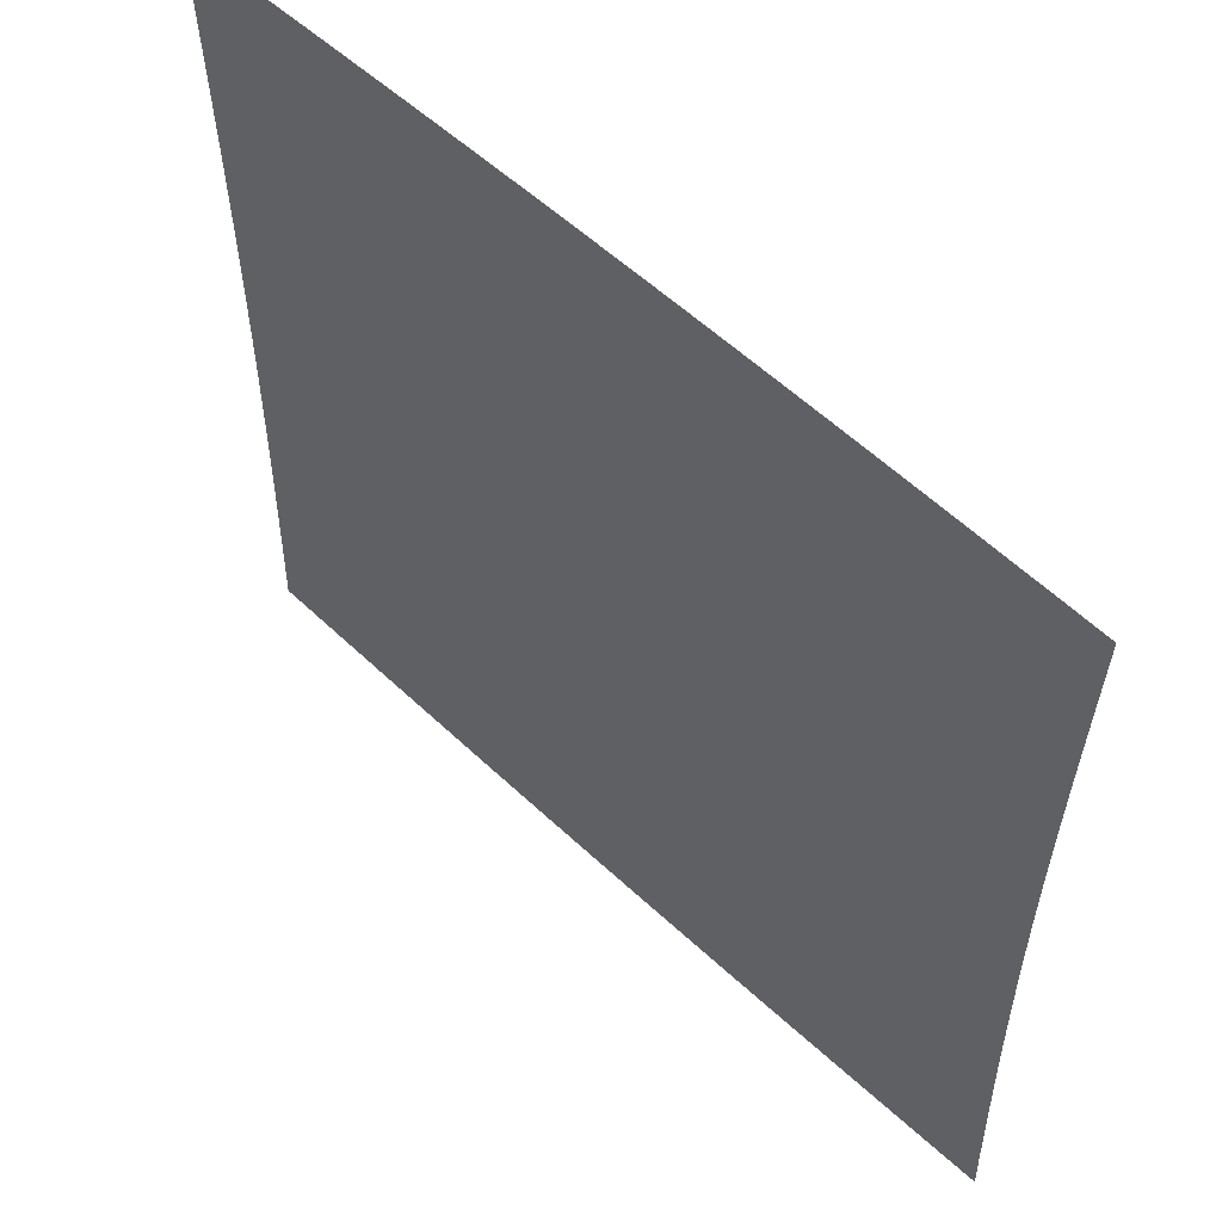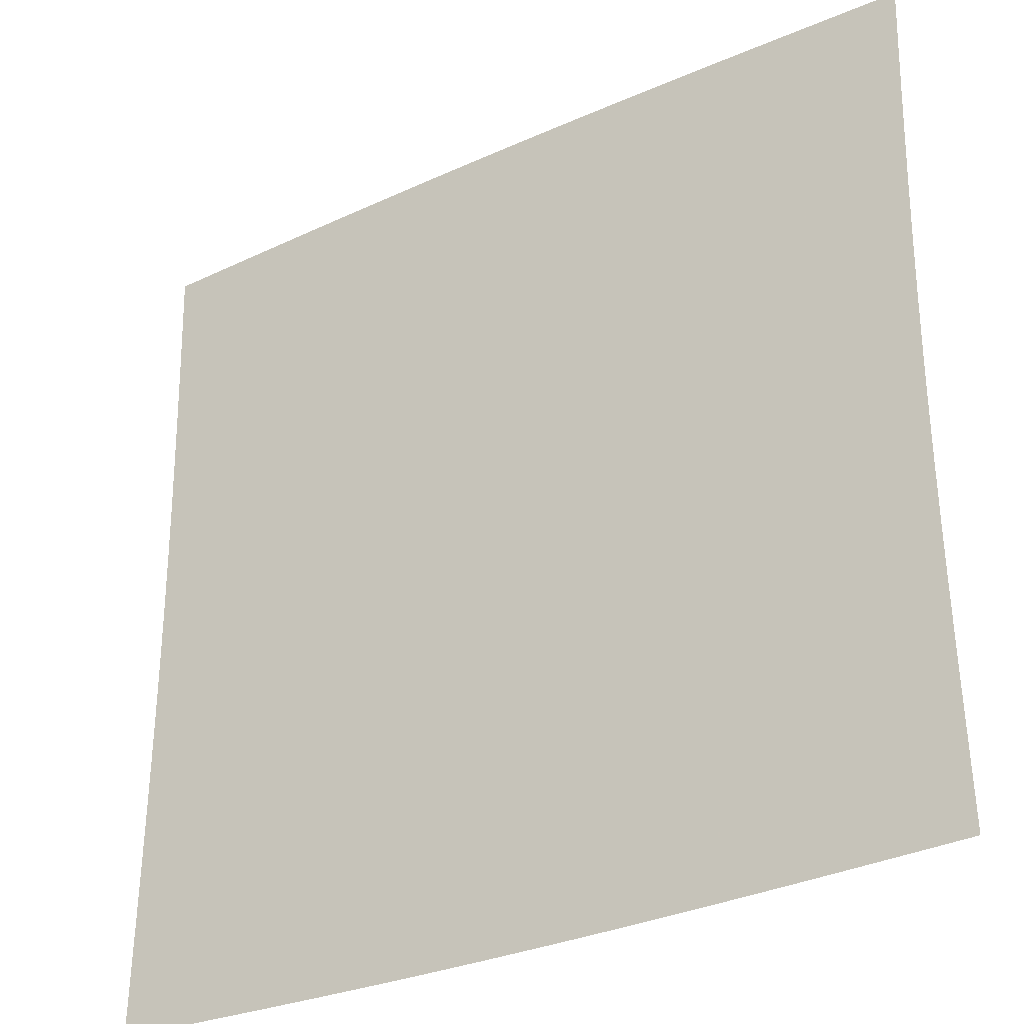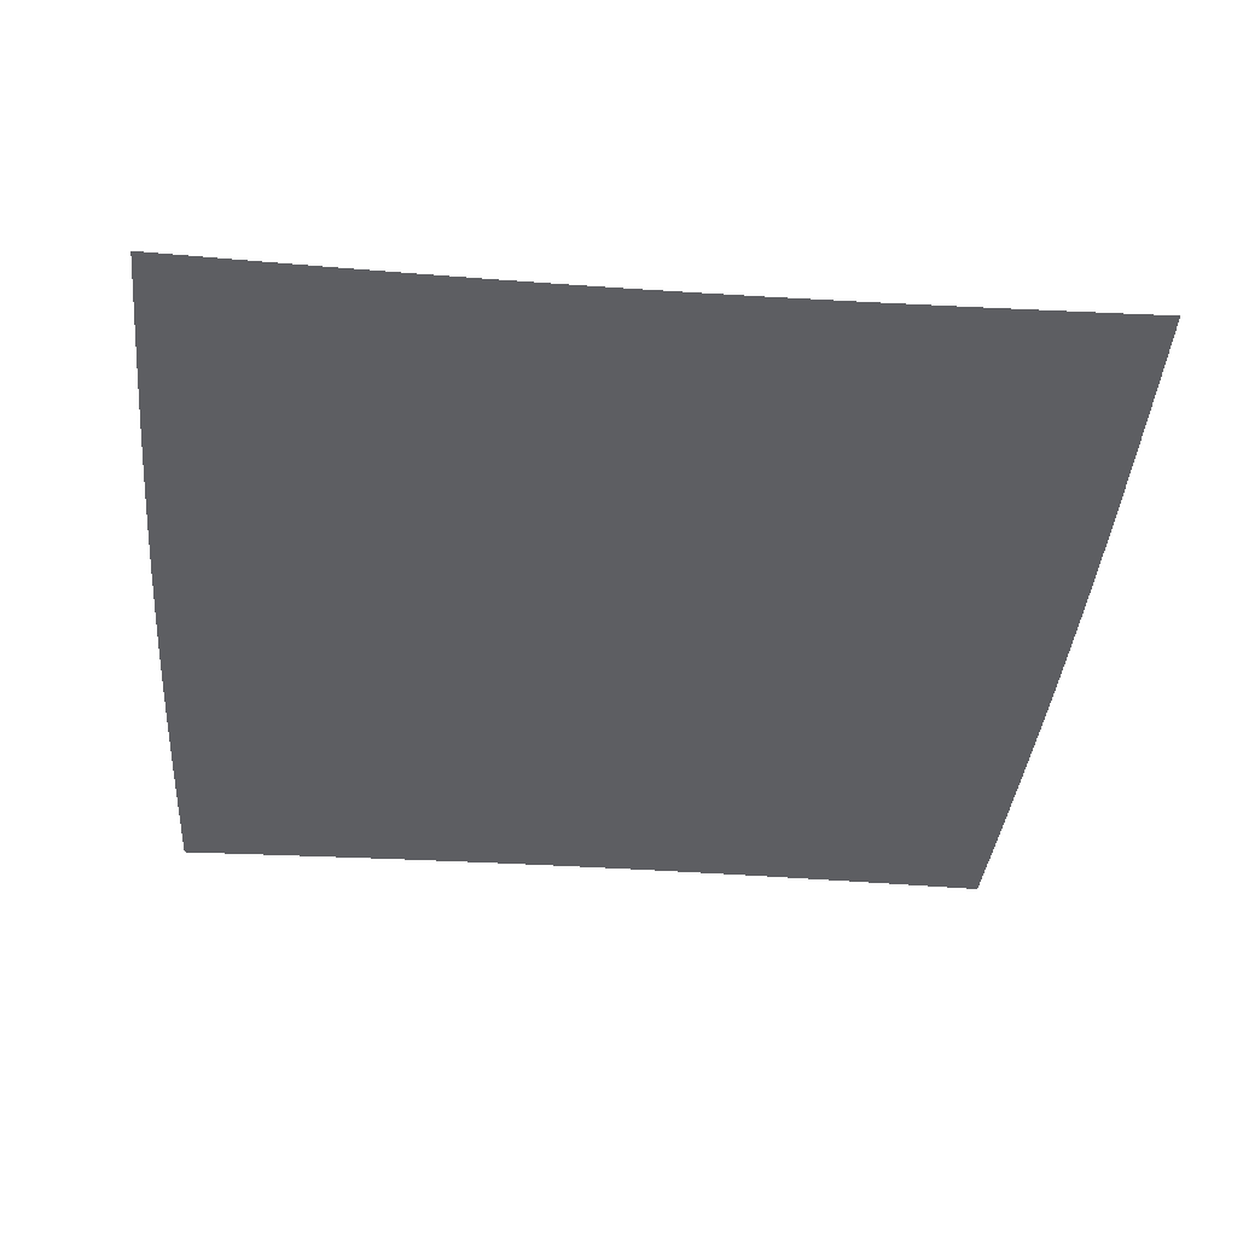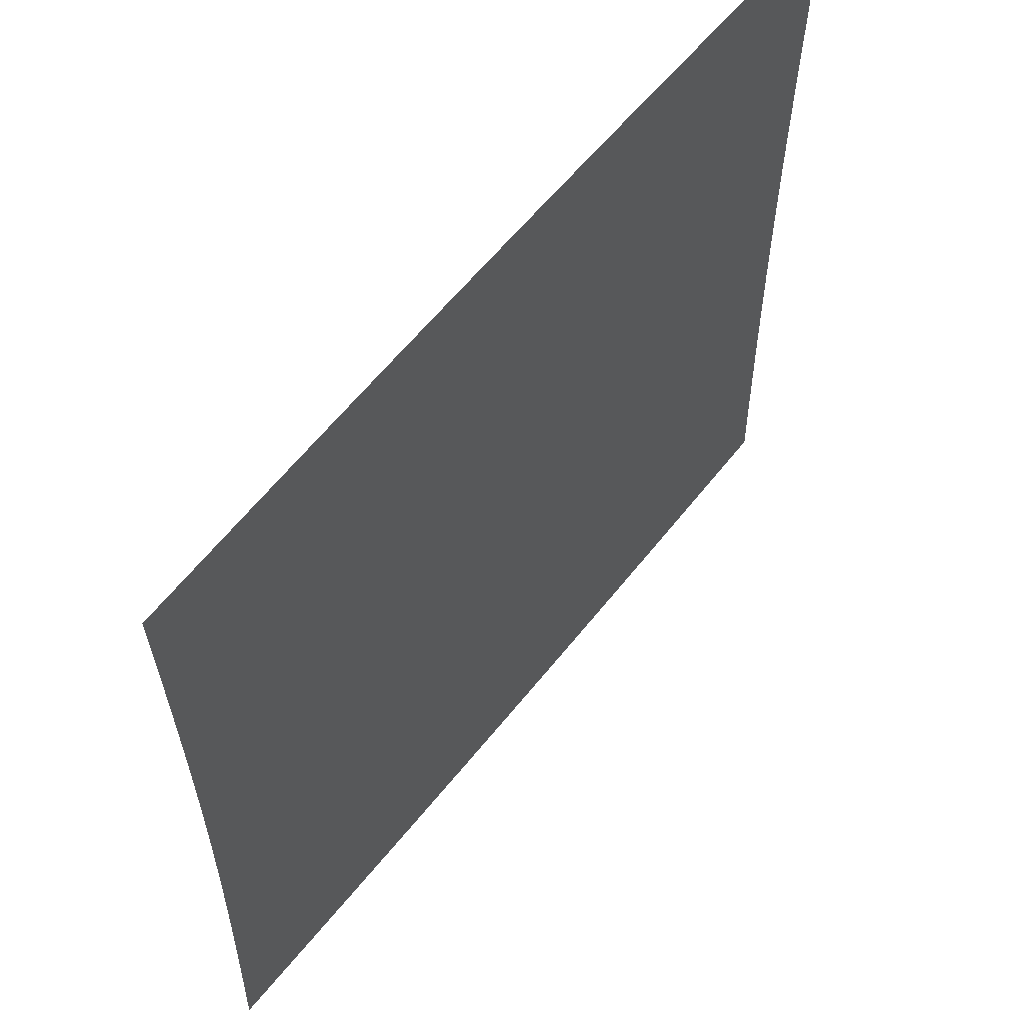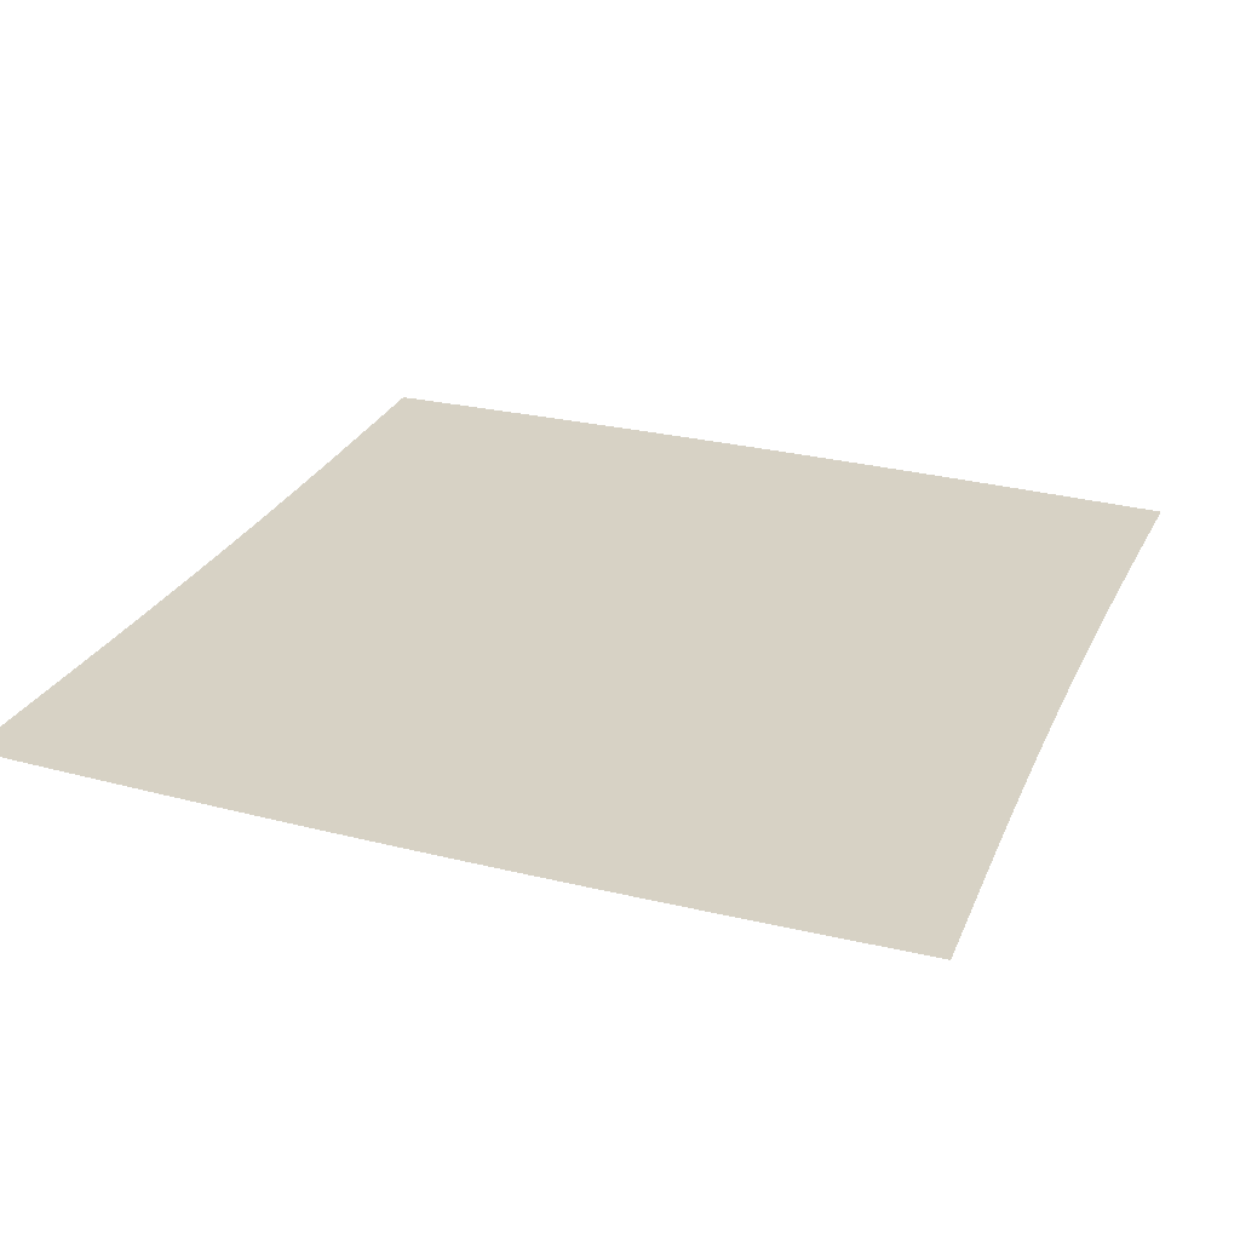
<metadata>
{"format":"obj","ext":"obj","renderer":"f3d","projection":"perspective","resolution":1024,"background":"white","views":[{"elev":57.1,"azim":-135.8,"up":"+Y"},{"elev":-30.6,"azim":-146.8,"up":"+Y"},{"elev":-39.3,"azim":85.2,"up":"+Z"},{"elev":60.2,"azim":128.3,"up":"+Y"},{"elev":27.2,"azim":21.2,"up":"+Z"}]}
</metadata>
<code>
v -0.5014 -0.4985 0
v -0.4996 -0.4319 0
v -0.4978 -0.3654 0
v -0.4962 -0.2989 0
v -0.4949 -0.2325 0
v -0.4938 -0.166 0
v -0.4931 -0.0996 0
v -0.4927 -0.0332 0
v -0.4927 0.0332 0
v -0.4931 0.0996 0
v -0.4938 0.166 0
v -0.4949 0.2325 0
v -0.4962 0.2989 0
v -0.4978 0.3654 0
v -0.4996 0.4319 0
v -0.5014 0.4985 0
v -0.4347 -0.5003 0
v -0.4329 -0.4337 0
v -0.4312 -0.3671 0
v -0.4296 -0.3004 0
v -0.4283 -0.2337 0
v -0.4272 -0.1669 0
v -0.4265 -0.1002 0
v -0.4261 -0.03339 0
v -0.4261 0.03339 0
v -0.4265 0.1002 0
v -0.4272 0.1669 0
v -0.4283 0.2337 0
v -0.4296 0.3004 0
v -0.4312 0.3671 0
v -0.4329 0.4337 0
v -0.4347 0.5003 0
v -0.3679 -0.502 0
v -0.3662 -0.4354 0
v -0.3646 -0.3686 0
v -0.3632 -0.3018 0
v -0.3619 -0.2348 0
v -0.361 -0.1678 0
v -0.3603 -0.1007 0
v -0.3599 -0.03357 0
v -0.3599 0.03357 0
v -0.3603 0.1007 0
v -0.361 0.1678 0
v -0.3619 0.2348 0
v -0.3632 0.3018 0
v -0.3646 0.3686 0
v -0.3662 0.4354 0
v -0.3679 0.502 0
v -0.301 -0.5036 0
v -0.2996 -0.4369 0
v -0.2982 -0.3701 0
v -0.2969 -0.303 0
v -0.2958 -0.2359 0
v -0.2949 -0.1686 0
v -0.2943 -0.1012 0
v -0.294 -0.03373 0
v -0.294 0.03373 0
v -0.2943 0.1012 0
v -0.2949 0.1686 0
v -0.2958 0.2359 0
v -0.2969 0.303 0
v -0.2982 0.3701 0
v -0.2996 0.4369 0
v -0.301 0.5036 0
v -0.2342 -0.5049 0
v -0.233 -0.4382 0
v -0.2318 -0.3713 0
v -0.2308 -0.3041 0
v -0.2299 -0.2367 0
v -0.2291 -0.1692 0
v -0.2286 -0.1016 0
v -0.2284 -0.03387 0
v -0.2284 0.03387 0
v -0.2286 0.1016 0
v -0.2291 0.1692 0
v -0.2299 0.2367 0
v -0.2308 0.3041 0
v -0.2318 0.3713 0
v -0.233 0.4382 0
v -0.2342 0.5049 0
v -0.1673 -0.506 0
v -0.1664 -0.4392 0
v -0.1655 -0.3722 0
v -0.1648 -0.3049 0
v -0.1641 -0.2374 0
v -0.1635 -0.1697 0
v -0.1631 -0.1019 0
v -0.1629 -0.03398 0
v -0.1629 0.03398 0
v -0.1631 0.1019 0
v -0.1635 0.1697 0
v -0.1641 0.2374 0
v -0.1648 0.3049 0
v -0.1655 0.3722 0
v -0.1664 0.4392 0
v -0.1673 0.506 0
v -0.1004 -0.5067 0
v -0.09983 -0.4399 0
v -0.09931 -0.3729 0
v -0.09882 -0.3055 0
v -0.09839 -0.2379 0
v -0.09806 -0.1701 0
v -0.09782 -0.1021 0
v -0.0977 -0.03405 0
v -0.0977 0.03405 0
v -0.09782 0.1021 0
v -0.09806 0.1701 0
v -0.09839 0.2379 0
v -0.09882 0.3055 0
v -0.09931 0.3729 0
v -0.09983 0.4399 0
v -0.1004 0.5067 0
v -0.03346 -0.507 0
v -0.03328 -0.4403 0
v -0.0331 -0.3732 0
v -0.03293 -0.3058 0
v -0.03279 -0.2382 0
v -0.03268 -0.1703 0
v -0.03259 -0.1022 0
v -0.03255 -0.03409 0
v -0.03255 0.03409 0
v -0.03259 0.1022 0
v -0.03268 0.1703 0
v -0.03279 0.2382 0
v -0.03293 0.3058 0
v -0.0331 0.3732 0
v -0.03328 0.4403 0
v -0.03346 0.507 0
v 0.03346 -0.507 0
v 0.03328 -0.4403 0
v 0.0331 -0.3732 0
v 0.03293 -0.3058 0
v 0.03279 -0.2382 0
v 0.03268 -0.1703 0
v 0.03259 -0.1022 0
v 0.03255 -0.03409 0
v 0.03255 0.03409 0
v 0.03259 0.1022 0
v 0.03268 0.1703 0
v 0.03279 0.2382 0
v 0.03293 0.3058 0
v 0.0331 0.3732 0
v 0.03328 0.4403 0
v 0.03346 0.507 0
v 0.1004 -0.5067 0
v 0.09983 -0.4399 0
v 0.09931 -0.3729 0
v 0.09882 -0.3055 0
v 0.09839 -0.2379 0
v 0.09806 -0.1701 0
v 0.09782 -0.1021 0
v 0.0977 -0.03405 0
v 0.0977 0.03405 0
v 0.09782 0.1021 0
v 0.09806 0.1701 0
v 0.09839 0.2379 0
v 0.09882 0.3055 0
v 0.09931 0.3729 0
v 0.09983 0.4399 0
v 0.1004 0.5067 0
v 0.1673 -0.506 0
v 0.1664 -0.4392 0
v 0.1655 -0.3722 0
v 0.1648 -0.3049 0
v 0.1641 -0.2374 0
v 0.1635 -0.1697 0
v 0.1631 -0.1019 0
v 0.1629 -0.03398 0
v 0.1629 0.03398 0
v 0.1631 0.1019 0
v 0.1635 0.1697 0
v 0.1641 0.2374 0
v 0.1648 0.3049 0
v 0.1655 0.3722 0
v 0.1664 0.4392 0
v 0.1673 0.506 0
v 0.2342 -0.5049 0
v 0.233 -0.4382 0
v 0.2318 -0.3713 0
v 0.2308 -0.3041 0
v 0.2299 -0.2367 0
v 0.2291 -0.1692 0
v 0.2286 -0.1016 0
v 0.2284 -0.03387 0
v 0.2284 0.03387 0
v 0.2286 0.1016 0
v 0.2291 0.1692 0
v 0.2299 0.2367 0
v 0.2308 0.3041 0
v 0.2318 0.3713 0
v 0.233 0.4382 0
v 0.2342 0.5049 0
v 0.301 -0.5036 0
v 0.2996 -0.4369 0
v 0.2982 -0.3701 0
v 0.2969 -0.303 0
v 0.2958 -0.2359 0
v 0.2949 -0.1686 0
v 0.2943 -0.1012 0
v 0.294 -0.03373 0
v 0.294 0.03373 0
v 0.2943 0.1012 0
v 0.2949 0.1686 0
v 0.2958 0.2359 0
v 0.2969 0.303 0
v 0.2982 0.3701 0
v 0.2996 0.4369 0
v 0.301 0.5036 0
v 0.3679 -0.502 0
v 0.3662 -0.4354 0
v 0.3646 -0.3686 0
v 0.3632 -0.3018 0
v 0.3619 -0.2348 0
v 0.361 -0.1678 0
v 0.3603 -0.1007 0
v 0.3599 -0.03357 0
v 0.3599 0.03357 0
v 0.3603 0.1007 0
v 0.361 0.1678 0
v 0.3619 0.2348 0
v 0.3632 0.3018 0
v 0.3646 0.3686 0
v 0.3662 0.4354 0
v 0.3679 0.502 0
v 0.4347 -0.5003 0
v 0.4329 -0.4337 0
v 0.4312 -0.3671 0
v 0.4296 -0.3004 0
v 0.4283 -0.2337 0
v 0.4272 -0.1669 0
v 0.4265 -0.1002 0
v 0.4261 -0.03339 0
v 0.4261 0.03339 0
v 0.4265 0.1002 0
v 0.4272 0.1669 0
v 0.4283 0.2337 0
v 0.4296 0.3004 0
v 0.4312 0.3671 0
v 0.4329 0.4337 0
v 0.4347 0.5003 0
v 0.5014 -0.4985 0
v 0.4996 -0.4319 0
v 0.4978 -0.3654 0
v 0.4962 -0.2989 0
v 0.4949 -0.2325 0
v 0.4938 -0.166 0
v 0.4931 -0.0996 0
v 0.4927 -0.0332 0
v 0.4927 0.0332 0
v 0.4931 0.0996 0
v 0.4938 0.166 0
v 0.4949 0.2325 0
v 0.4962 0.2989 0
v 0.4978 0.3654 0
v 0.4996 0.4319 0
v 0.5014 0.4985 0
f 1 17 18
f 1 18 2
f 2 18 19
f 2 19 3
f 3 19 20
f 3 20 4
f 4 20 21
f 4 21 5
f 5 21 22
f 5 22 6
f 6 22 23
f 6 23 7
f 7 23 24
f 7 24 8
f 8 24 25
f 8 25 9
f 9 25 26
f 9 26 10
f 10 26 27
f 10 27 11
f 11 27 28
f 11 28 12
f 12 28 29
f 12 29 13
f 13 29 30
f 13 30 14
f 14 30 31
f 14 31 15
f 15 31 32
f 15 32 16
f 17 33 34
f 17 34 18
f 18 34 35
f 18 35 19
f 19 35 36
f 19 36 20
f 20 36 37
f 20 37 21
f 21 37 38
f 21 38 22
f 22 38 39
f 22 39 23
f 23 39 40
f 23 40 24
f 24 40 41
f 24 41 25
f 25 41 42
f 25 42 26
f 26 42 43
f 26 43 27
f 27 43 44
f 27 44 28
f 28 44 45
f 28 45 29
f 29 45 46
f 29 46 30
f 30 46 47
f 30 47 31
f 31 47 48
f 31 48 32
f 33 49 50
f 33 50 34
f 34 50 51
f 34 51 35
f 35 51 52
f 35 52 36
f 36 52 53
f 36 53 37
f 37 53 54
f 37 54 38
f 38 54 55
f 38 55 39
f 39 55 56
f 39 56 40
f 40 56 57
f 40 57 41
f 41 57 58
f 41 58 42
f 42 58 59
f 42 59 43
f 43 59 60
f 43 60 44
f 44 60 61
f 44 61 45
f 45 61 62
f 45 62 46
f 46 62 63
f 46 63 47
f 47 63 64
f 47 64 48
f 49 65 66
f 49 66 50
f 50 66 67
f 50 67 51
f 51 67 68
f 51 68 52
f 52 68 69
f 52 69 53
f 53 69 70
f 53 70 54
f 54 70 71
f 54 71 55
f 55 71 72
f 55 72 56
f 56 72 73
f 56 73 57
f 57 73 74
f 57 74 58
f 58 74 75
f 58 75 59
f 59 75 76
f 59 76 60
f 60 76 77
f 60 77 61
f 61 77 78
f 61 78 62
f 62 78 79
f 62 79 63
f 63 79 80
f 63 80 64
f 65 81 82
f 65 82 66
f 66 82 83
f 66 83 67
f 67 83 84
f 67 84 68
f 68 84 85
f 68 85 69
f 69 85 86
f 69 86 70
f 70 86 87
f 70 87 71
f 71 87 88
f 71 88 72
f 72 88 89
f 72 89 73
f 73 89 90
f 73 90 74
f 74 90 91
f 74 91 75
f 75 91 92
f 75 92 76
f 76 92 93
f 76 93 77
f 77 93 94
f 77 94 78
f 78 94 95
f 78 95 79
f 79 95 96
f 79 96 80
f 81 97 98
f 81 98 82
f 82 98 99
f 82 99 83
f 83 99 100
f 83 100 84
f 84 100 101
f 84 101 85
f 85 101 102
f 85 102 86
f 86 102 103
f 86 103 87
f 87 103 104
f 87 104 88
f 88 104 105
f 88 105 89
f 89 105 106
f 89 106 90
f 90 106 107
f 90 107 91
f 91 107 108
f 91 108 92
f 92 108 109
f 92 109 93
f 93 109 110
f 93 110 94
f 94 110 111
f 94 111 95
f 95 111 112
f 95 112 96
f 97 113 114
f 97 114 98
f 98 114 115
f 98 115 99
f 99 115 116
f 99 116 100
f 100 116 117
f 100 117 101
f 101 117 118
f 101 118 102
f 102 118 119
f 102 119 103
f 103 119 120
f 103 120 104
f 104 120 121
f 104 121 105
f 105 121 122
f 105 122 106
f 106 122 123
f 106 123 107
f 107 123 124
f 107 124 108
f 108 124 125
f 108 125 109
f 109 125 126
f 109 126 110
f 110 126 127
f 110 127 111
f 111 127 128
f 111 128 112
f 113 129 130
f 113 130 114
f 114 130 131
f 114 131 115
f 115 131 132
f 115 132 116
f 116 132 133
f 116 133 117
f 117 133 134
f 117 134 118
f 118 134 135
f 118 135 119
f 119 135 136
f 119 136 120
f 120 136 137
f 120 137 121
f 121 137 138
f 121 138 122
f 122 138 139
f 122 139 123
f 123 139 140
f 123 140 124
f 124 140 141
f 124 141 125
f 125 141 142
f 125 142 126
f 126 142 143
f 126 143 127
f 127 143 144
f 127 144 128
f 129 145 146
f 129 146 130
f 130 146 147
f 130 147 131
f 131 147 148
f 131 148 132
f 132 148 149
f 132 149 133
f 133 149 150
f 133 150 134
f 134 150 151
f 134 151 135
f 135 151 152
f 135 152 136
f 136 152 153
f 136 153 137
f 137 153 154
f 137 154 138
f 138 154 155
f 138 155 139
f 139 155 156
f 139 156 140
f 140 156 157
f 140 157 141
f 141 157 158
f 141 158 142
f 142 158 159
f 142 159 143
f 143 159 160
f 143 160 144
f 145 161 162
f 145 162 146
f 146 162 163
f 146 163 147
f 147 163 164
f 147 164 148
f 148 164 165
f 148 165 149
f 149 165 166
f 149 166 150
f 150 166 167
f 150 167 151
f 151 167 168
f 151 168 152
f 152 168 169
f 152 169 153
f 153 169 170
f 153 170 154
f 154 170 171
f 154 171 155
f 155 171 172
f 155 172 156
f 156 172 173
f 156 173 157
f 157 173 174
f 157 174 158
f 158 174 175
f 158 175 159
f 159 175 176
f 159 176 160
f 161 177 178
f 161 178 162
f 162 178 179
f 162 179 163
f 163 179 180
f 163 180 164
f 164 180 181
f 164 181 165
f 165 181 182
f 165 182 166
f 166 182 183
f 166 183 167
f 167 183 184
f 167 184 168
f 168 184 185
f 168 185 169
f 169 185 186
f 169 186 170
f 170 186 187
f 170 187 171
f 171 187 188
f 171 188 172
f 172 188 189
f 172 189 173
f 173 189 190
f 173 190 174
f 174 190 191
f 174 191 175
f 175 191 192
f 175 192 176
f 177 193 194
f 177 194 178
f 178 194 195
f 178 195 179
f 179 195 196
f 179 196 180
f 180 196 197
f 180 197 181
f 181 197 198
f 181 198 182
f 182 198 199
f 182 199 183
f 183 199 200
f 183 200 184
f 184 200 201
f 184 201 185
f 185 201 202
f 185 202 186
f 186 202 203
f 186 203 187
f 187 203 204
f 187 204 188
f 188 204 205
f 188 205 189
f 189 205 206
f 189 206 190
f 190 206 207
f 190 207 191
f 191 207 208
f 191 208 192
f 193 209 210
f 193 210 194
f 194 210 211
f 194 211 195
f 195 211 212
f 195 212 196
f 196 212 213
f 196 213 197
f 197 213 214
f 197 214 198
f 198 214 215
f 198 215 199
f 199 215 216
f 199 216 200
f 200 216 217
f 200 217 201
f 201 217 218
f 201 218 202
f 202 218 219
f 202 219 203
f 203 219 220
f 203 220 204
f 204 220 221
f 204 221 205
f 205 221 222
f 205 222 206
f 206 222 223
f 206 223 207
f 207 223 224
f 207 224 208
f 209 225 226
f 209 226 210
f 210 226 227
f 210 227 211
f 211 227 228
f 211 228 212
f 212 228 229
f 212 229 213
f 213 229 230
f 213 230 214
f 214 230 231
f 214 231 215
f 215 231 232
f 215 232 216
f 216 232 233
f 216 233 217
f 217 233 234
f 217 234 218
f 218 234 235
f 218 235 219
f 219 235 236
f 219 236 220
f 220 236 237
f 220 237 221
f 221 237 238
f 221 238 222
f 222 238 239
f 222 239 223
f 223 239 240
f 223 240 224
f 225 241 242
f 225 242 226
f 226 242 243
f 226 243 227
f 227 243 244
f 227 244 228
f 228 244 245
f 228 245 229
f 229 245 246
f 229 246 230
f 230 246 247
f 230 247 231
f 231 247 248
f 231 248 232
f 232 248 249
f 232 249 233
f 233 249 250
f 233 250 234
f 234 250 251
f 234 251 235
f 235 251 252
f 235 252 236
f 236 252 253
f 236 253 237
f 237 253 254
f 237 254 238
f 238 254 255
f 238 255 239
f 239 255 256
f 239 256 240

</code>
